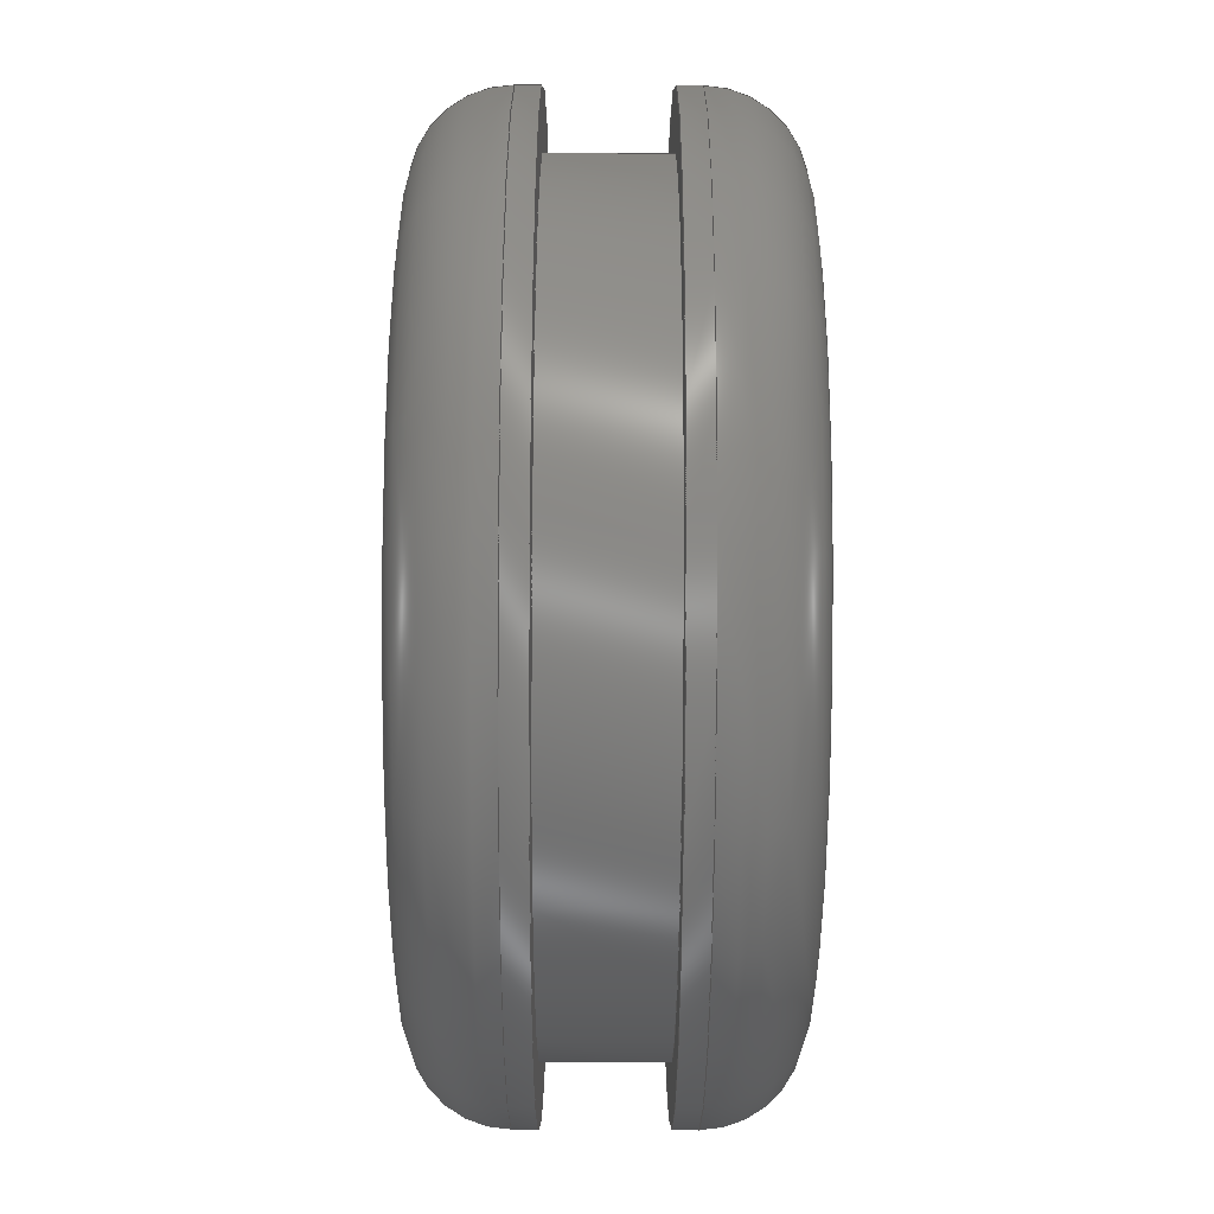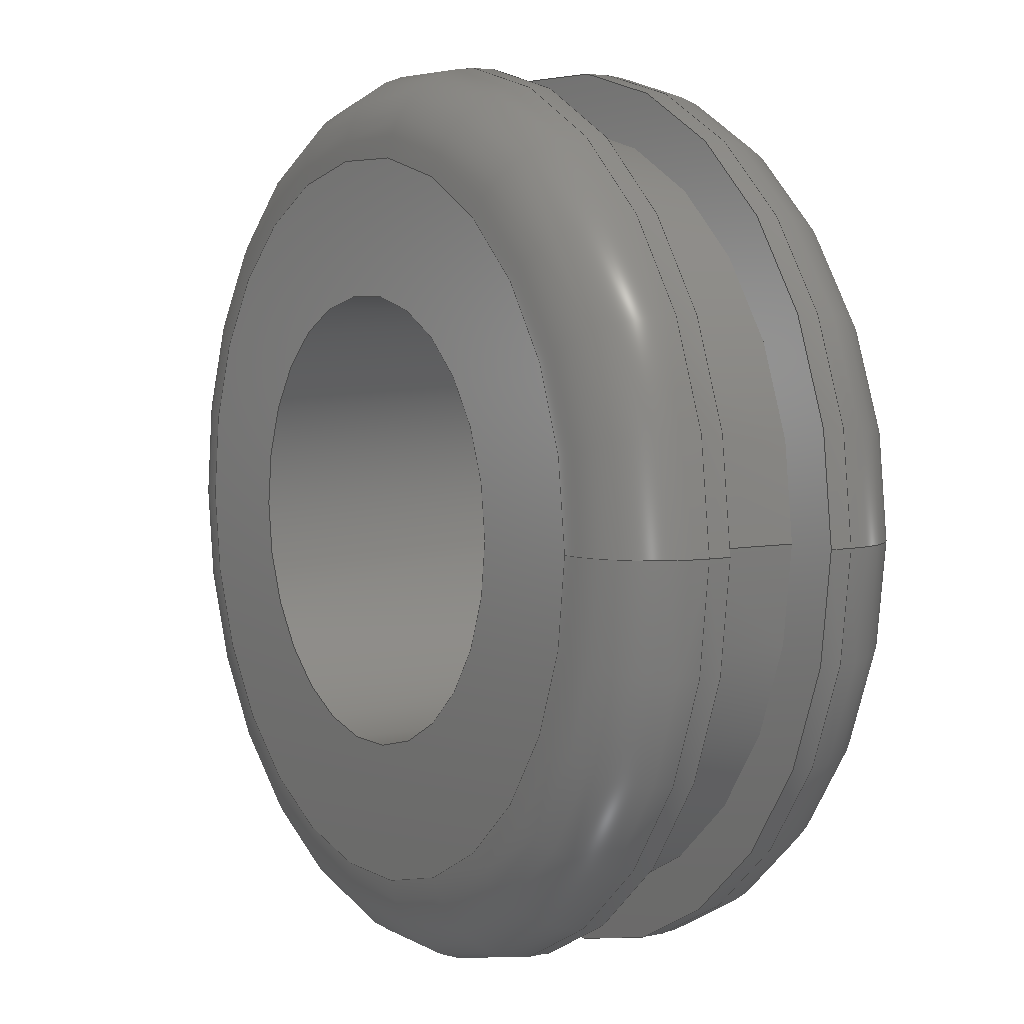
<metadata>
{"format":"step","ext":"stp","renderer":"f3d","projection":"perspective","resolution":1024,"background":"white","views":[{"elev":-75.0,"azim":-90.2,"up":"+Y"},{"elev":5.5,"azim":-121.8,"up":"+Y"}]}
</metadata>
<code>
ISO-10303-21;
DATA;
#1=MECHANICAL_DESIGN_GEOMETRIC_PRESENTATION_REPRESENTATION('',(#4),#358);
#2=SHAPE_REPRESENTATION_RELATIONSHIP('SRR','None',#368,#3);
#3=ADVANCED_BREP_SHAPE_REPRESENTATION('',(#5),#357);
#4=STYLED_ITEM('',(#377),#5);
#5=MANIFOLD_SOLID_BREP('Body1',#182);
#6=FACE_BOUND('',#39,.T.);
#7=FACE_BOUND('',#42,.T.);
#8=FACE_BOUND('',#45,.T.);
#9=FACE_BOUND('',#48,.T.);
#10=PLANE('',#205);
#11=PLANE('',#214);
#12=PLANE('',#220);
#13=PLANE('',#226);
#14=LINE('',#311,#18);
#15=LINE('',#340,#19);
#16=LINE('',#351,#20);
#17=LINE('',#354,#21);
#18=VECTOR('',#244,0.25);
#19=VECTOR('',#279,0.25);
#20=VECTOR('',#292,0.2188);
#21=VECTOR('',#297,0.125);
#22=CYLINDRICAL_SURFACE('',#202,0.25);
#23=CYLINDRICAL_SURFACE('',#217,0.25);
#24=CYLINDRICAL_SURFACE('',#223,0.2188);
#25=CYLINDRICAL_SURFACE('',#227,0.125);
#26=FACE_OUTER_BOUND('',#36,.T.);
#27=FACE_OUTER_BOUND('',#37,.T.);
#28=FACE_OUTER_BOUND('',#38,.T.);
#29=FACE_OUTER_BOUND('',#40,.T.);
#30=FACE_OUTER_BOUND('',#41,.T.);
#31=FACE_OUTER_BOUND('',#43,.T.);
#32=FACE_OUTER_BOUND('',#44,.T.);
#33=FACE_OUTER_BOUND('',#46,.T.);
#34=FACE_OUTER_BOUND('',#47,.T.);
#35=FACE_OUTER_BOUND('',#49,.T.);
#36=EDGE_LOOP('',(#118,#119,#120,#121,#122,#123));
#37=EDGE_LOOP('',(#124,#125,#126,#127,#128,#129));
#38=EDGE_LOOP('',(#130,#131));
#39=EDGE_LOOP('',(#132,#133));
#40=EDGE_LOOP('',(#134,#135,#136,#137,#138,#139));
#41=EDGE_LOOP('',(#140,#141));
#42=EDGE_LOOP('',(#142,#143));
#43=EDGE_LOOP('',(#144,#145,#146,#147,#148,#149));
#44=EDGE_LOOP('',(#150,#151));
#45=EDGE_LOOP('',(#152,#153));
#46=EDGE_LOOP('',(#154,#155,#156,#157,#158,#159));
#47=EDGE_LOOP('',(#160,#161));
#48=EDGE_LOOP('',(#162,#163));
#49=EDGE_LOOP('',(#164,#165,#166,#167,#168,#169));
#50=CIRCLE('',#197,0.2);
#51=CIRCLE('',#198,0.05);
#52=CIRCLE('',#199,0.25);
#53=CIRCLE('',#200,0.25);
#54=CIRCLE('',#201,0.2);
#55=CIRCLE('',#203,0.25);
#56=CIRCLE('',#204,0.25);
#57=CIRCLE('',#206,0.125);
#58=CIRCLE('',#207,0.125);
#59=CIRCLE('',#209,0.25);
#60=CIRCLE('',#210,0.05);
#61=CIRCLE('',#211,0.2);
#62=CIRCLE('',#212,0.2);
#63=CIRCLE('',#213,0.25);
#64=CIRCLE('',#215,0.125);
#65=CIRCLE('',#216,0.125);
#66=CIRCLE('',#218,0.25);
#67=CIRCLE('',#219,0.25);
#68=CIRCLE('',#221,0.2188);
#69=CIRCLE('',#222,0.2188);
#70=CIRCLE('',#224,0.2188);
#71=CIRCLE('',#225,0.2188);
#72=VERTEX_POINT('',#300);
#73=VERTEX_POINT('',#301);
#74=VERTEX_POINT('',#303);
#75=VERTEX_POINT('',#305);
#76=VERTEX_POINT('',#310);
#77=VERTEX_POINT('',#312);
#78=VERTEX_POINT('',#316);
#79=VERTEX_POINT('',#317);
#80=VERTEX_POINT('',#321);
#81=VERTEX_POINT('',#322);
#82=VERTEX_POINT('',#324);
#83=VERTEX_POINT('',#326);
#84=VERTEX_POINT('',#331);
#85=VERTEX_POINT('',#332);
#86=VERTEX_POINT('',#336);
#87=VERTEX_POINT('',#337);
#88=VERTEX_POINT('',#342);
#89=VERTEX_POINT('',#343);
#90=VERTEX_POINT('',#347);
#91=VERTEX_POINT('',#348);
#92=EDGE_CURVE('',#72,#73,#50,.T.);
#93=EDGE_CURVE('',#73,#74,#51,.T.);
#94=EDGE_CURVE('',#74,#75,#52,.T.);
#95=EDGE_CURVE('',#75,#74,#53,.T.);
#96=EDGE_CURVE('',#73,#72,#54,.T.);
#97=EDGE_CURVE('',#74,#76,#14,.T.);
#98=EDGE_CURVE('',#76,#77,#55,.T.);
#99=EDGE_CURVE('',#77,#76,#56,.T.);
#100=EDGE_CURVE('',#78,#79,#57,.T.);
#101=EDGE_CURVE('',#79,#78,#58,.T.);
#102=EDGE_CURVE('',#80,#81,#59,.T.);
#103=EDGE_CURVE('',#81,#82,#60,.T.);
#104=EDGE_CURVE('',#82,#83,#61,.T.);
#105=EDGE_CURVE('',#83,#82,#62,.T.);
#106=EDGE_CURVE('',#81,#80,#63,.T.);
#107=EDGE_CURVE('',#84,#85,#64,.T.);
#108=EDGE_CURVE('',#85,#84,#65,.T.);
#109=EDGE_CURVE('',#86,#87,#66,.T.);
#110=EDGE_CURVE('',#87,#86,#67,.T.);
#111=EDGE_CURVE('',#87,#81,#15,.T.);
#112=EDGE_CURVE('',#88,#89,#68,.T.);
#113=EDGE_CURVE('',#89,#88,#69,.T.);
#114=EDGE_CURVE('',#90,#91,#70,.T.);
#115=EDGE_CURVE('',#91,#90,#71,.T.);
#116=EDGE_CURVE('',#91,#89,#16,.T.);
#117=EDGE_CURVE('',#79,#85,#17,.T.);
#118=ORIENTED_EDGE('',*,*,#92,.T.);
#119=ORIENTED_EDGE('',*,*,#93,.T.);
#120=ORIENTED_EDGE('',*,*,#94,.T.);
#121=ORIENTED_EDGE('',*,*,#95,.T.);
#122=ORIENTED_EDGE('',*,*,#93,.F.);
#123=ORIENTED_EDGE('',*,*,#96,.T.);
#124=ORIENTED_EDGE('',*,*,#95,.F.);
#125=ORIENTED_EDGE('',*,*,#94,.F.);
#126=ORIENTED_EDGE('',*,*,#97,.T.);
#127=ORIENTED_EDGE('',*,*,#98,.T.);
#128=ORIENTED_EDGE('',*,*,#99,.T.);
#129=ORIENTED_EDGE('',*,*,#97,.F.);
#130=ORIENTED_EDGE('',*,*,#92,.F.);
#131=ORIENTED_EDGE('',*,*,#96,.F.);
#132=ORIENTED_EDGE('',*,*,#100,.F.);
#133=ORIENTED_EDGE('',*,*,#101,.F.);
#134=ORIENTED_EDGE('',*,*,#102,.T.);
#135=ORIENTED_EDGE('',*,*,#103,.T.);
#136=ORIENTED_EDGE('',*,*,#104,.T.);
#137=ORIENTED_EDGE('',*,*,#105,.T.);
#138=ORIENTED_EDGE('',*,*,#103,.F.);
#139=ORIENTED_EDGE('',*,*,#106,.T.);
#140=ORIENTED_EDGE('',*,*,#105,.F.);
#141=ORIENTED_EDGE('',*,*,#104,.F.);
#142=ORIENTED_EDGE('',*,*,#107,.T.);
#143=ORIENTED_EDGE('',*,*,#108,.T.);
#144=ORIENTED_EDGE('',*,*,#109,.F.);
#145=ORIENTED_EDGE('',*,*,#110,.F.);
#146=ORIENTED_EDGE('',*,*,#111,.T.);
#147=ORIENTED_EDGE('',*,*,#102,.F.);
#148=ORIENTED_EDGE('',*,*,#106,.F.);
#149=ORIENTED_EDGE('',*,*,#111,.F.);
#150=ORIENTED_EDGE('',*,*,#109,.T.);
#151=ORIENTED_EDGE('',*,*,#110,.T.);
#152=ORIENTED_EDGE('',*,*,#112,.F.);
#153=ORIENTED_EDGE('',*,*,#113,.F.);
#154=ORIENTED_EDGE('',*,*,#114,.F.);
#155=ORIENTED_EDGE('',*,*,#115,.F.);
#156=ORIENTED_EDGE('',*,*,#116,.T.);
#157=ORIENTED_EDGE('',*,*,#113,.T.);
#158=ORIENTED_EDGE('',*,*,#112,.T.);
#159=ORIENTED_EDGE('',*,*,#116,.F.);
#160=ORIENTED_EDGE('',*,*,#99,.F.);
#161=ORIENTED_EDGE('',*,*,#98,.F.);
#162=ORIENTED_EDGE('',*,*,#114,.T.);
#163=ORIENTED_EDGE('',*,*,#115,.T.);
#164=ORIENTED_EDGE('',*,*,#100,.T.);
#165=ORIENTED_EDGE('',*,*,#117,.T.);
#166=ORIENTED_EDGE('',*,*,#107,.F.);
#167=ORIENTED_EDGE('',*,*,#108,.F.);
#168=ORIENTED_EDGE('',*,*,#117,.F.);
#169=ORIENTED_EDGE('',*,*,#101,.T.);
#170=TOROIDAL_SURFACE('',#196,0.2,0.05);
#171=TOROIDAL_SURFACE('',#208,0.2,0.05);
#172=ADVANCED_FACE('',(#26),#170,.T.);
#173=ADVANCED_FACE('',(#27),#22,.T.);
#174=ADVANCED_FACE('',(#28,#6),#10,.T.);
#175=ADVANCED_FACE('',(#29),#171,.T.);
#176=ADVANCED_FACE('',(#30,#7),#11,.T.);
#177=ADVANCED_FACE('',(#31),#23,.T.);
#178=ADVANCED_FACE('',(#32,#8),#12,.T.);
#179=ADVANCED_FACE('',(#33),#24,.T.);
#180=ADVANCED_FACE('',(#34,#9),#13,.T.);
#181=ADVANCED_FACE('',(#35),#25,.F.);
#182=CLOSED_SHELL('',(#172,#173,#174,#175,#176,#177,#178,#179,#180,#181));
#183=DERIVED_UNIT_ELEMENT(#185,1);
#184=DERIVED_UNIT_ELEMENT(#362,3);
#185=(
MASS_UNIT()
NAMED_UNIT(*)
SI_UNIT(.KILO.,.GRAM.)
);
#186=DERIVED_UNIT((#183,#184));
#187=MEASURE_REPRESENTATION_ITEM('density measure',
POSITIVE_RATIO_MEASURE(7850),#186);
#188=PROPERTY_DEFINITION_REPRESENTATION(#193,#190);
#189=PROPERTY_DEFINITION_REPRESENTATION(#194,#191);
#190=REPRESENTATION('material name',(#192),#357);
#191=REPRESENTATION('density',(#187),#357);
#192=DESCRIPTIVE_REPRESENTATION_ITEM('Steel','Steel');
#193=PROPERTY_DEFINITION('material property','material name',#370);
#194=PROPERTY_DEFINITION('material property','density of part',#370);
#195=AXIS2_PLACEMENT_3D('placement',#298,#228,#229);
#196=AXIS2_PLACEMENT_3D('',#299,#230,#231);
#197=AXIS2_PLACEMENT_3D('',#302,#232,#233);
#198=AXIS2_PLACEMENT_3D('',#304,#234,#235);
#199=AXIS2_PLACEMENT_3D('',#306,#236,#237);
#200=AXIS2_PLACEMENT_3D('',#307,#238,#239);
#201=AXIS2_PLACEMENT_3D('',#308,#240,#241);
#202=AXIS2_PLACEMENT_3D('',#309,#242,#243);
#203=AXIS2_PLACEMENT_3D('',#313,#245,#246);
#204=AXIS2_PLACEMENT_3D('',#314,#247,#248);
#205=AXIS2_PLACEMENT_3D('',#315,#249,#250);
#206=AXIS2_PLACEMENT_3D('',#318,#251,#252);
#207=AXIS2_PLACEMENT_3D('',#319,#253,#254);
#208=AXIS2_PLACEMENT_3D('',#320,#255,#256);
#209=AXIS2_PLACEMENT_3D('',#323,#257,#258);
#210=AXIS2_PLACEMENT_3D('',#325,#259,#260);
#211=AXIS2_PLACEMENT_3D('',#327,#261,#262);
#212=AXIS2_PLACEMENT_3D('',#328,#263,#264);
#213=AXIS2_PLACEMENT_3D('',#329,#265,#266);
#214=AXIS2_PLACEMENT_3D('',#330,#267,#268);
#215=AXIS2_PLACEMENT_3D('',#333,#269,#270);
#216=AXIS2_PLACEMENT_3D('',#334,#271,#272);
#217=AXIS2_PLACEMENT_3D('',#335,#273,#274);
#218=AXIS2_PLACEMENT_3D('',#338,#275,#276);
#219=AXIS2_PLACEMENT_3D('',#339,#277,#278);
#220=AXIS2_PLACEMENT_3D('',#341,#280,#281);
#221=AXIS2_PLACEMENT_3D('',#344,#282,#283);
#222=AXIS2_PLACEMENT_3D('',#345,#284,#285);
#223=AXIS2_PLACEMENT_3D('',#346,#286,#287);
#224=AXIS2_PLACEMENT_3D('',#349,#288,#289);
#225=AXIS2_PLACEMENT_3D('',#350,#290,#291);
#226=AXIS2_PLACEMENT_3D('',#352,#293,#294);
#227=AXIS2_PLACEMENT_3D('',#353,#295,#296);
#228=DIRECTION('axis',(0,0,1));
#229=DIRECTION('refdir',(1,0,0));
#230=DIRECTION('center_axis',(-2.623e-16,0,1));
#231=DIRECTION('ref_axis',(1,0,2.776e-16));
#232=DIRECTION('center_axis',(2.623e-16,0,-1));
#233=DIRECTION('ref_axis',(-1,1.225e-16,-2.623e-16));
#234=DIRECTION('center_axis',(1.225e-16,-1,3.212e-32));
#235=DIRECTION('ref_axis',(-1,-1.225e-16,-2.623e-16));
#236=DIRECTION('center_axis',(-2.623e-16,0,1));
#237=DIRECTION('ref_axis',(-1,1.225e-16,-2.623e-16));
#238=DIRECTION('center_axis',(-2.623e-16,0,1));
#239=DIRECTION('ref_axis',(-1,1.225e-16,-2.623e-16));
#240=DIRECTION('center_axis',(2.623e-16,0,-1));
#241=DIRECTION('ref_axis',(-1,1.225e-16,-2.623e-16));
#242=DIRECTION('center_axis',(-2.623e-16,0,1));
#243=DIRECTION('ref_axis',(1,0,2.623e-16));
#244=DIRECTION('',(2.623e-16,0,-1));
#245=DIRECTION('center_axis',(-2.623e-16,0,1));
#246=DIRECTION('ref_axis',(1,0,2.623e-16));
#247=DIRECTION('center_axis',(-2.623e-16,0,1));
#248=DIRECTION('ref_axis',(1,0,2.623e-16));
#249=DIRECTION('center_axis',(-2.623e-16,0,1));
#250=DIRECTION('ref_axis',(1,0,2.623e-16));
#251=DIRECTION('center_axis',(-2.623e-16,0,1));
#252=DIRECTION('ref_axis',(1,0,2.623e-16));
#253=DIRECTION('center_axis',(-2.623e-16,0,1));
#254=DIRECTION('ref_axis',(1,0,2.623e-16));
#255=DIRECTION('center_axis',(-2.623e-16,0,1));
#256=DIRECTION('ref_axis',(1,0,2.776e-16));
#257=DIRECTION('center_axis',(2.623e-16,0,-1));
#258=DIRECTION('ref_axis',(-1,1.225e-16,-2.623e-16));
#259=DIRECTION('center_axis',(1.225e-16,-1,3.212e-32));
#260=DIRECTION('ref_axis',(-1,-1.225e-16,-2.623e-16));
#261=DIRECTION('center_axis',(-2.623e-16,0,1));
#262=DIRECTION('ref_axis',(-1,1.225e-16,-2.623e-16));
#263=DIRECTION('center_axis',(-2.623e-16,0,1));
#264=DIRECTION('ref_axis',(-1,1.225e-16,-2.623e-16));
#265=DIRECTION('center_axis',(2.623e-16,0,-1));
#266=DIRECTION('ref_axis',(-1,1.225e-16,-2.623e-16));
#267=DIRECTION('center_axis',(2.623e-16,0,-1));
#268=DIRECTION('ref_axis',(-1,0,-2.623e-16));
#269=DIRECTION('center_axis',(-2.623e-16,0,1));
#270=DIRECTION('ref_axis',(1,0,2.623e-16));
#271=DIRECTION('center_axis',(-2.623e-16,0,1));
#272=DIRECTION('ref_axis',(1,0,2.623e-16));
#273=DIRECTION('center_axis',(-2.623e-16,0,1));
#274=DIRECTION('ref_axis',(1,0,2.623e-16));
#275=DIRECTION('center_axis',(-2.623e-16,0,1));
#276=DIRECTION('ref_axis',(1,0,2.623e-16));
#277=DIRECTION('center_axis',(-2.623e-16,0,1));
#278=DIRECTION('ref_axis',(1,0,2.623e-16));
#279=DIRECTION('',(2.623e-16,0,-1));
#280=DIRECTION('center_axis',(-2.623e-16,0,1));
#281=DIRECTION('ref_axis',(1,0,2.623e-16));
#282=DIRECTION('center_axis',(-2.623e-16,0,1));
#283=DIRECTION('ref_axis',(1,0,2.623e-16));
#284=DIRECTION('center_axis',(-2.623e-16,0,1));
#285=DIRECTION('ref_axis',(1,0,2.623e-16));
#286=DIRECTION('center_axis',(-2.623e-16,0,1));
#287=DIRECTION('ref_axis',(1,0,2.623e-16));
#288=DIRECTION('center_axis',(-2.623e-16,0,1));
#289=DIRECTION('ref_axis',(1,0,2.623e-16));
#290=DIRECTION('center_axis',(-2.623e-16,0,1));
#291=DIRECTION('ref_axis',(1,0,2.623e-16));
#292=DIRECTION('',(2.623e-16,0,-1));
#293=DIRECTION('center_axis',(2.623e-16,0,-1));
#294=DIRECTION('ref_axis',(-1,0,-2.623e-16));
#295=DIRECTION('center_axis',(-2.623e-16,0,1));
#296=DIRECTION('ref_axis',(1,0,2.623e-16));
#297=DIRECTION('',(2.623e-16,0,-1));
#298=CARTESIAN_POINT('',(0,0,0));
#299=CARTESIAN_POINT('Origin',(-7.202e-17,0,0.04375));
#300=CARTESIAN_POINT('',(0.2,-4.899e-17,0.09375));
#301=CARTESIAN_POINT('',(-0.2,-2.449e-17,0.09375));
#302=CARTESIAN_POINT('Origin',(-8.513e-17,0,0.09375));
#303=CARTESIAN_POINT('',(-0.25,-3.062e-17,0.04375));
#304=CARTESIAN_POINT('Origin',(-0.2,-2.449e-17,0.04375));
#305=CARTESIAN_POINT('',(0.25,0,0.04375));
#306=CARTESIAN_POINT('Origin',(-7.202e-17,0,0.04375));
#307=CARTESIAN_POINT('Origin',(-7.202e-17,0,0.04375));
#308=CARTESIAN_POINT('Origin',(-8.513e-17,0,0.09375));
#309=CARTESIAN_POINT('Origin',(-7.694e-17,0,0.0625));
#310=CARTESIAN_POINT('',(-0.25,-3.062e-17,0.03125));
#311=CARTESIAN_POINT('',(-0.25,-3.062e-17,0.0625));
#312=CARTESIAN_POINT('',(0.25,0,0.03125));
#313=CARTESIAN_POINT('Origin',(-6.874e-17,0,0.03125));
#314=CARTESIAN_POINT('Origin',(-6.874e-17,0,0.03125));
#315=CARTESIAN_POINT('Origin',(0.125,0,0.09375));
#316=CARTESIAN_POINT('',(0.125,0,0.09375));
#317=CARTESIAN_POINT('',(-0.125,-1.531e-17,0.09375));
#318=CARTESIAN_POINT('Origin',(-8.513e-17,0,0.09375));
#319=CARTESIAN_POINT('Origin',(-8.513e-17,0,0.09375));
#320=CARTESIAN_POINT('Origin',(-4.907e-17,0,-0.04375));
#321=CARTESIAN_POINT('',(0.25,-6.123e-17,-0.04375));
#322=CARTESIAN_POINT('',(-0.25,-3.062e-17,-0.04375));
#323=CARTESIAN_POINT('Origin',(-4.907e-17,0,-0.04375));
#324=CARTESIAN_POINT('',(-0.2,-2.449e-17,-0.09375));
#325=CARTESIAN_POINT('Origin',(-0.2,-2.449e-17,-0.04375));
#326=CARTESIAN_POINT('',(0.2,0,-0.09375));
#327=CARTESIAN_POINT('Origin',(-3.596e-17,0,-0.09375));
#328=CARTESIAN_POINT('Origin',(-3.596e-17,0,-0.09375));
#329=CARTESIAN_POINT('Origin',(-4.907e-17,0,-0.04375));
#330=CARTESIAN_POINT('Origin',(0.25,0,-0.09375));
#331=CARTESIAN_POINT('',(0.125,0,-0.09375));
#332=CARTESIAN_POINT('',(-0.125,-1.531e-17,-0.09375));
#333=CARTESIAN_POINT('Origin',(-3.596e-17,0,-0.09375));
#334=CARTESIAN_POINT('Origin',(-3.596e-17,0,-0.09375));
#335=CARTESIAN_POINT('Origin',(-4.416e-17,0,-0.0625));
#336=CARTESIAN_POINT('',(0.25,0,-0.03125));
#337=CARTESIAN_POINT('',(-0.25,-3.062e-17,-0.03125));
#338=CARTESIAN_POINT('Origin',(-5.235e-17,0,-0.03125));
#339=CARTESIAN_POINT('Origin',(-5.235e-17,0,-0.03125));
#340=CARTESIAN_POINT('',(-0.25,-3.062e-17,-0.0625));
#341=CARTESIAN_POINT('Origin',(0.2188,0,-0.03125));
#342=CARTESIAN_POINT('',(0.2188,0,-0.03125));
#343=CARTESIAN_POINT('',(-0.2188,-2.679e-17,-0.03125));
#344=CARTESIAN_POINT('Origin',(-5.235e-17,0,-0.03125));
#345=CARTESIAN_POINT('Origin',(-5.235e-17,0,-0.03125));
#346=CARTESIAN_POINT('Origin',(-6.055e-17,0,-2.841e-16));
#347=CARTESIAN_POINT('',(0.2188,0,0.03125));
#348=CARTESIAN_POINT('',(-0.2188,-2.679e-17,0.03125));
#349=CARTESIAN_POINT('Origin',(-6.874e-17,0,0.03125));
#350=CARTESIAN_POINT('Origin',(-6.874e-17,0,0.03125));
#351=CARTESIAN_POINT('',(-0.2188,-2.679e-17,-3.415e-16));
#352=CARTESIAN_POINT('Origin',(0.25,0,0.03125));
#353=CARTESIAN_POINT('Origin',(-6.055e-17,0,-1.202e-16));
#354=CARTESIAN_POINT('',(-0.125,-1.531e-17,-1.53e-16));
#355=UNCERTAINTY_MEASURE_WITH_UNIT(LENGTH_MEASURE(0.0003937),
#360,'DISTANCE_ACCURACY_VALUE',
'Maximum model space distance between geometric entities at asserted c
onnectivities');
#356=UNCERTAINTY_MEASURE_WITH_UNIT(LENGTH_MEASURE(0.0003937),
#360,'DISTANCE_ACCURACY_VALUE',
'Maximum model space distance between geometric entities at asserted c
onnectivities');
#357=(
GEOMETRIC_REPRESENTATION_CONTEXT(3)
GLOBAL_UNCERTAINTY_ASSIGNED_CONTEXT((#355))
GLOBAL_UNIT_ASSIGNED_CONTEXT((#360,#365,#364))
REPRESENTATION_CONTEXT('','3D')
);
#358=(
GEOMETRIC_REPRESENTATION_CONTEXT(3)
GLOBAL_UNCERTAINTY_ASSIGNED_CONTEXT((#356))
GLOBAL_UNIT_ASSIGNED_CONTEXT((#360,#365,#364))
REPRESENTATION_CONTEXT('','3D')
);
#359=DIMENSIONAL_EXPONENTS(1,0,0,0,0,0,0);
#360=(
CONVERSION_BASED_UNIT('inch',#363)
LENGTH_UNIT()
NAMED_UNIT(#359)
);
#361=(
LENGTH_UNIT()
NAMED_UNIT(*)
SI_UNIT(.MILLI.,.METRE.)
);
#362=(
LENGTH_UNIT()
NAMED_UNIT(*)
SI_UNIT($,.METRE.)
);
#363=LENGTH_MEASURE_WITH_UNIT(LENGTH_MEASURE(25.4),#361);
#364=(
NAMED_UNIT(*)
SI_UNIT($,.STERADIAN.)
SOLID_ANGLE_UNIT()
);
#365=(
NAMED_UNIT(*)
PLANE_ANGLE_UNIT()
SI_UNIT($,.RADIAN.)
);
#366=SHAPE_DEFINITION_REPRESENTATION(#367,#368);
#367=PRODUCT_DEFINITION_SHAPE('',$,#370);
#368=SHAPE_REPRESENTATION('',(#195),#357);
#369=PRODUCT_DEFINITION_CONTEXT('part definition',#374,'design');
#370=PRODUCT_DEFINITION('(Unsaved)','(Unsaved)',#371,#369);
#371=PRODUCT_DEFINITION_FORMATION('',$,#376);
#372=PRODUCT_RELATED_PRODUCT_CATEGORY('(Unsaved)','(Unsaved)',(#376));
#373=APPLICATION_PROTOCOL_DEFINITION('international standard',
'automotive_design',2009,#374);
#374=APPLICATION_CONTEXT(
'Core Data for Automotive Mechanical Design Process');
#375=PRODUCT_CONTEXT('part definition',#374,'mechanical');
#376=PRODUCT('(Unsaved)','(Unsaved)',$,(#375));
#377=PRESENTATION_STYLE_ASSIGNMENT((#378));
#378=SURFACE_STYLE_USAGE(.BOTH.,#379);
#379=SURFACE_SIDE_STYLE('',(#380));
#380=SURFACE_STYLE_FILL_AREA(#381);
#381=FILL_AREA_STYLE('Steel - Satin',(#382));
#382=FILL_AREA_STYLE_COLOUR('Steel - Satin',#383);
#383=COLOUR_RGB('Steel - Satin',0.6275,0.6275,0.6275);
ENDSEC;
END-ISO-10303-21;

</code>
